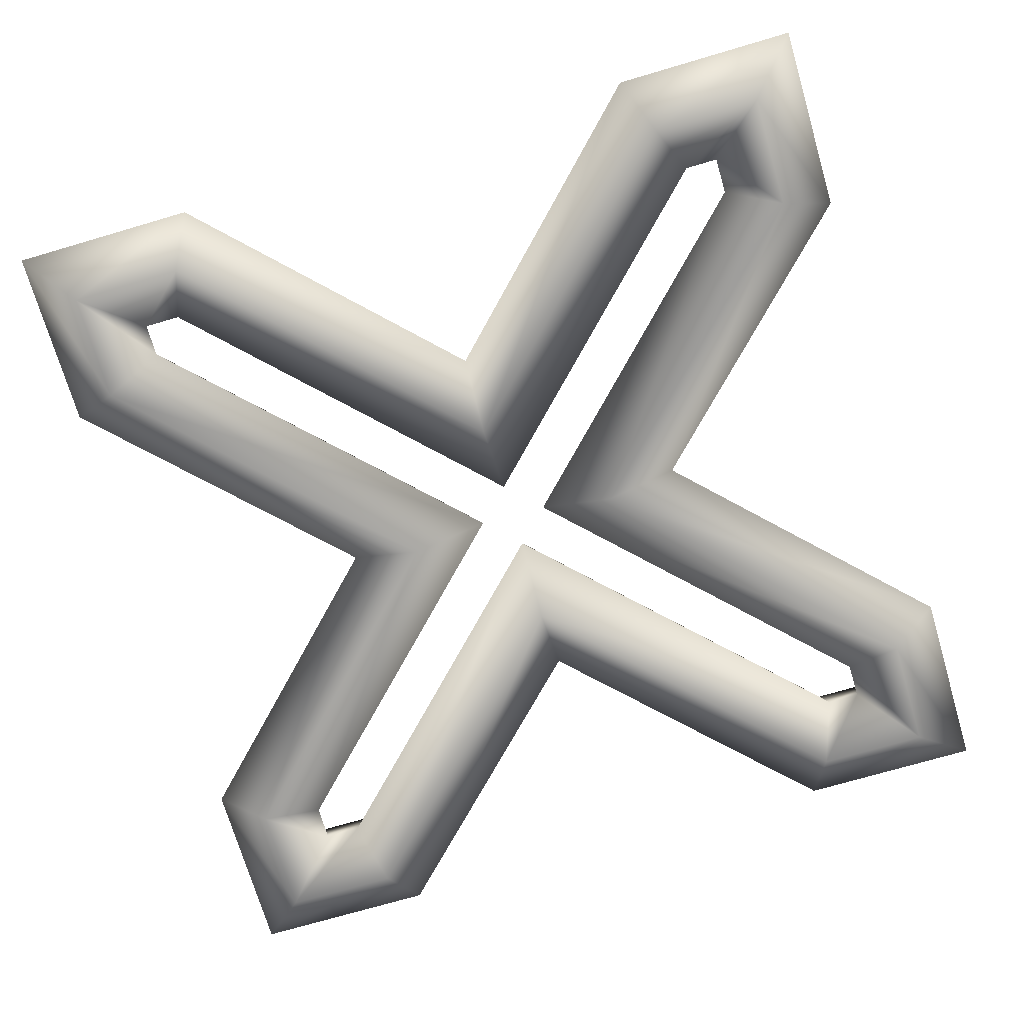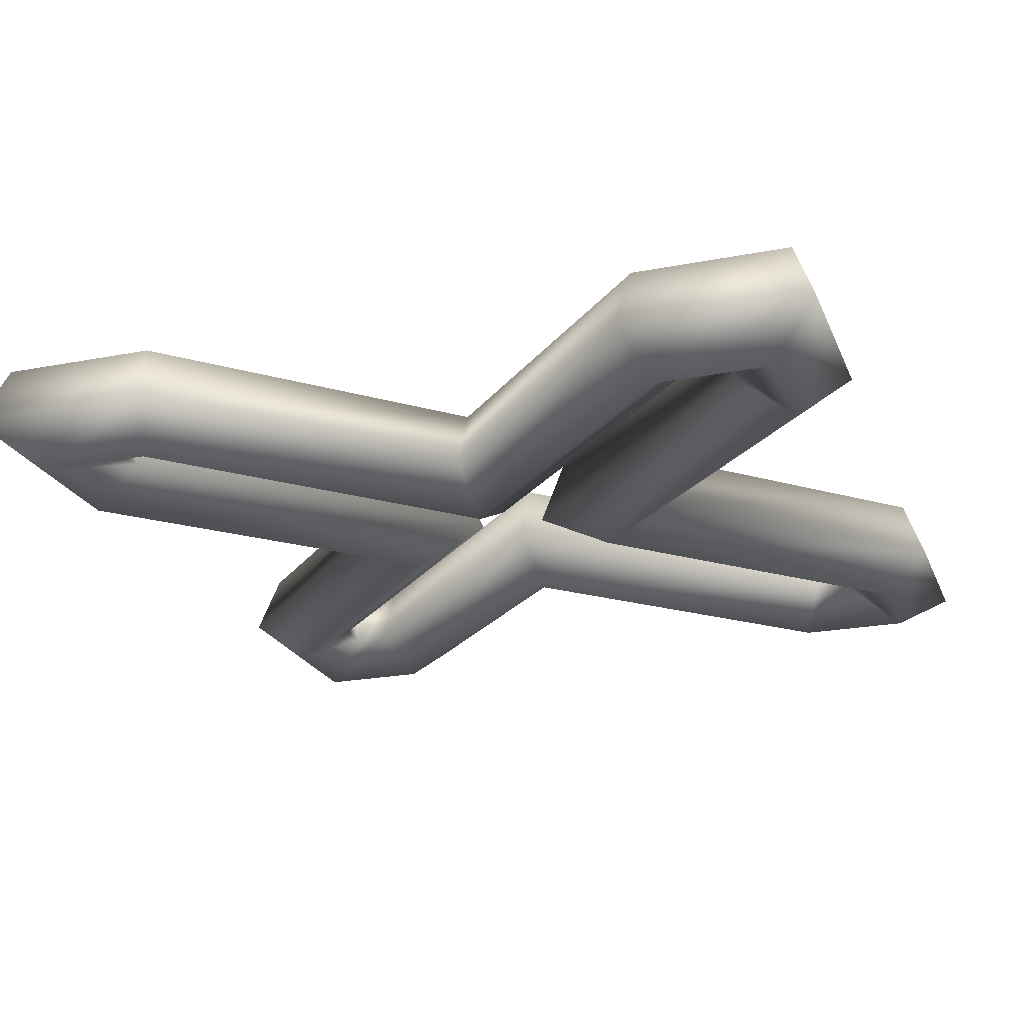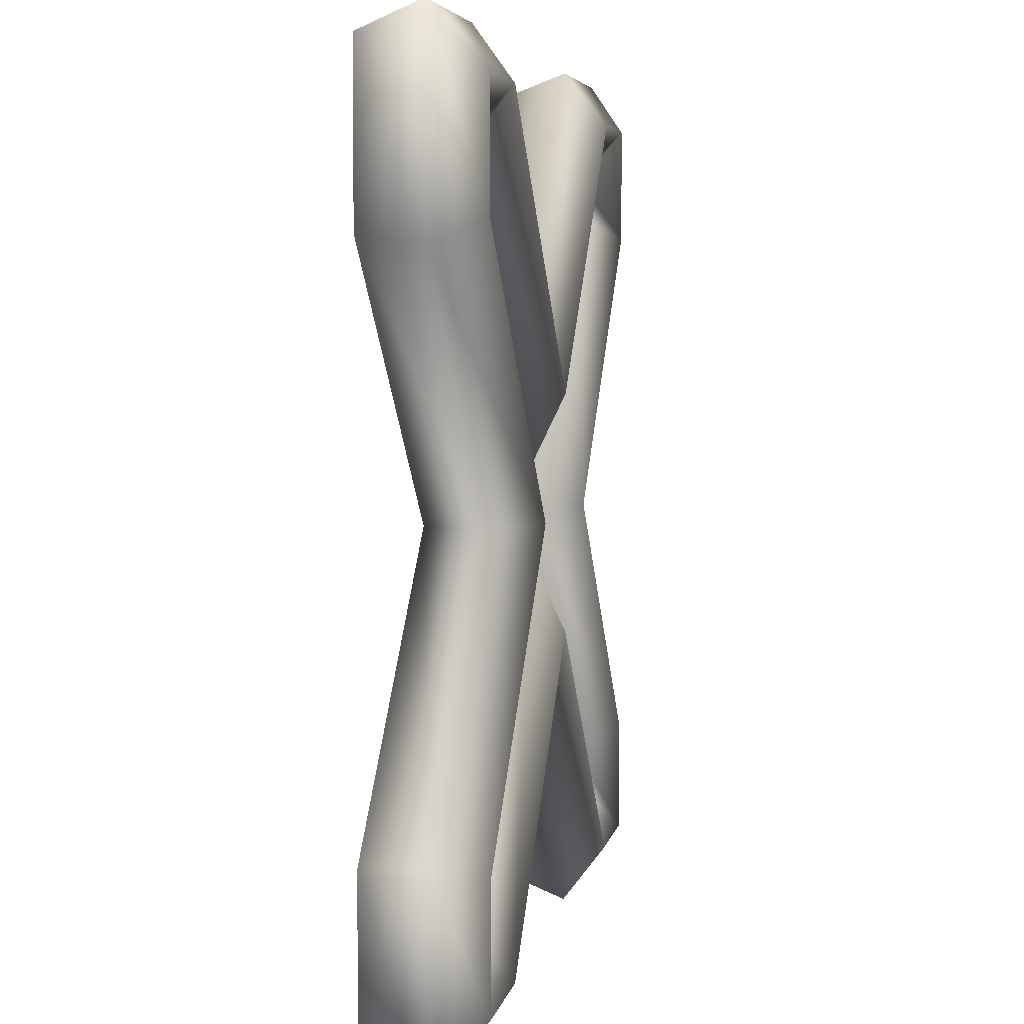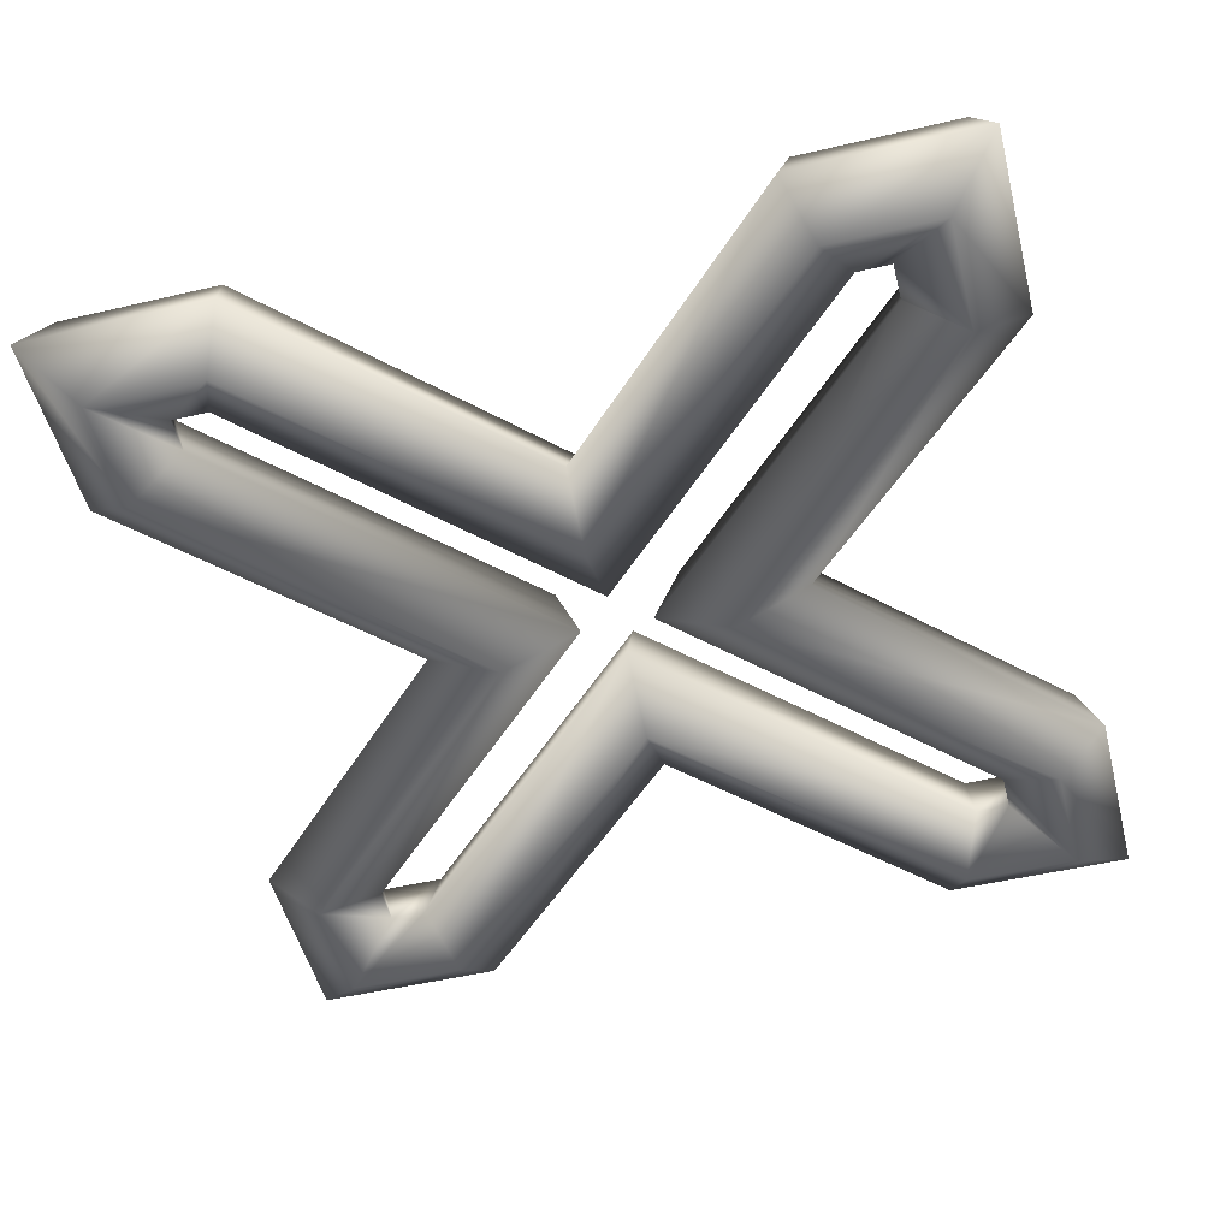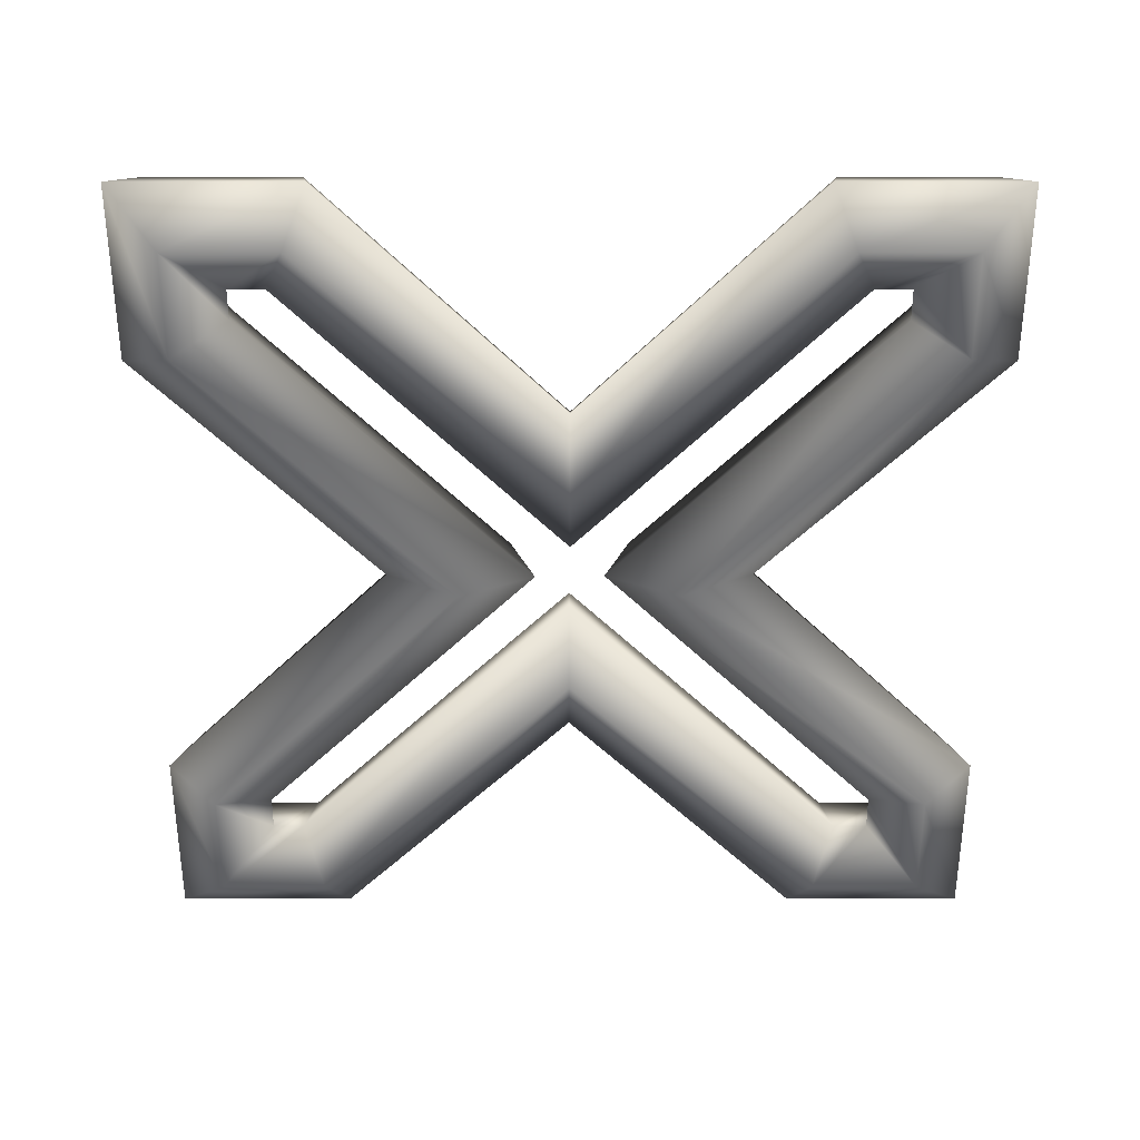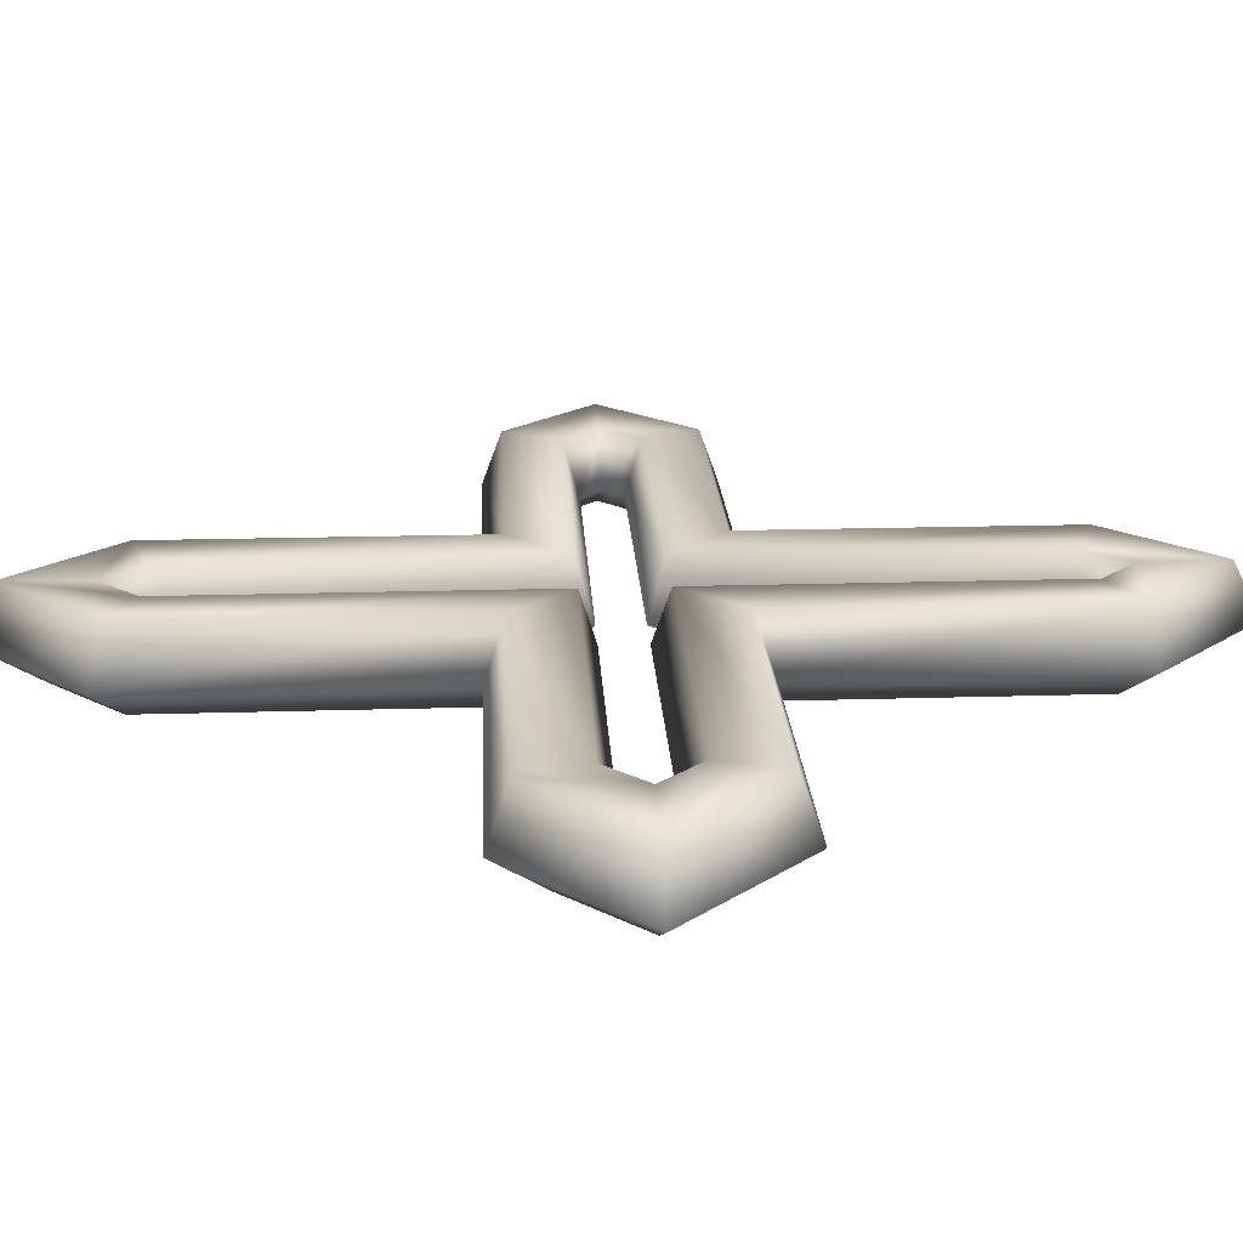
<metadata>
{"format":"obj","ext":"obj","renderer":"f3d","projection":"perspective","resolution":1024,"background":"white","views":[{"elev":-72.1,"azim":16.4,"up":"+Z"},{"elev":-22.2,"azim":-71.4,"up":"+Z"},{"elev":5.0,"azim":100.3,"up":"+Y"},{"elev":-50.9,"azim":14.3,"up":"+Z"},{"elev":-57.3,"azim":90.0,"up":"+Z"},{"elev":20.4,"azim":-48.0,"up":"+Z"}]}
</metadata>
<code>
v  1.409 -1.409 -0.0776
v  1.265 -1.409 -0.0776
v  1.232 -1.49 0.1989
v  1.49 -1.49 0.1989
v  1.113 -1.778 0.2077
v  1.778 -1.778 0.2077
v  1.073 -1.875 -0.0634
v  1.875 -1.875 -0.0634
v  1.167 -1.647 -0.2397
v  1.647 -1.647 -0.2397
v  0.0038 -0.1548 -0.0776
v  0.0039 -0.2686 0.1989
v  0.0045 -0.6752 0.2077
v  0.0047 -0.8127 -0.0634
v  0.0042 -0.491 -0.2397
v  -1.25 -1.409 -0.0776
v  -1.217 -1.49 0.1989
v  -1.098 -1.778 0.2077
v  -1.058 -1.875 -0.0634
v  -1.152 -1.647 -0.2397
v  -1.409 -1.409 -0.0776
v  -1.49 -1.49 0.1989
v  -1.778 -1.778 0.2077
v  -1.875 -1.875 -0.0634
v  -1.647 -1.647 -0.2397
v  -1.409 -1.266 -0.0776
v  -1.49 -1.232 0.1989
v  -1.778 -1.113 0.2077
v  -1.875 -1.073 -0.0634
v  -1.647 -1.167 -0.2397
v  -0.1478 -0.0039 -0.0776
v  -0.262 -0.0041 0.1989
v  -0.6696 -0.0046 0.2077
v  -0.8075 -0.0048 -0.0634
v  -0.485 -0.0044 -0.2397
v  -1.409 1.251 -0.0776
v  -1.49 1.217 0.1989
v  -1.778 1.098 0.2077
v  -1.875 1.057 -0.0634
v  -1.647 1.152 -0.2397
v  -1.409 1.409 -0.0776
v  -1.49 1.49 0.1989
v  -1.778 1.778 0.2077
v  -1.875 1.875 -0.0634
v  -1.647 1.647 -0.2397
v  -1.25 1.409 -0.0776
v  -1.217 1.49 0.1989
v  -1.098 1.778 0.2077
v  -1.058 1.875 -0.0634
v  -1.152 1.647 -0.2397
v  0.0082 0.1521 -0.0776
v  0.0082 0.2661 0.1989
v  0.0081 0.6731 0.2077
v  0.008 0.8107 -0.0634
v  0.0081 0.4887 -0.2397
v  1.266 1.409 -0.0776
v  1.232 1.49 0.1989
v  1.113 1.778 0.2077
v  1.073 1.875 -0.0634
v  1.167 1.647 -0.2397
v  1.409 1.409 -0.0776
v  1.49 1.49 0.1989
v  1.778 1.778 0.2077
v  1.875 1.875 -0.0634
v  1.647 1.647 -0.2397
v  1.409 1.25 -0.0776
v  1.49 1.217 0.1989
v  1.778 1.098 0.2077
v  1.875 1.058 -0.0634
v  1.647 1.152 -0.2397
v  0.1593 0.0007 -0.0776
v  0.2733 0.0007 0.1989
v  0.6804 0.0006 0.2077
v  0.818 0.0005 -0.0634
v  0.496 0.0006 -0.2397
v  1.409 -1.25 -0.0776
v  1.49 -1.217 0.1989
v  1.778 -1.098 0.2077
v  1.875 -1.058 -0.0634
v  1.647 -1.152 -0.2397
o CLEM_2__Prop_Neon017
g CLEM_2__Prop_Neon017
f 1 2 3 4
f 4 3 5 6
f 6 5 7 8
f 8 7 9 10
f 10 9 2 1
f 2 11 12 3
f 3 12 13 5
f 5 13 14 7
f 7 14 15 9
f 9 15 11 2
f 11 16 17 12
f 12 17 18 13
f 13 18 19 14
f 14 19 20 15
f 15 20 16 11
f 16 21 22 17
f 17 22 23 18
f 18 23 24 19
f 19 24 25 20
f 20 25 21 16
f 21 26 27 22
f 22 27 28 23
f 23 28 29 24
f 24 29 30 25
f 25 30 26 21
f 26 31 32 27
f 27 32 33 28
f 28 33 34 29
f 29 34 35 30
f 30 35 31 26
f 31 36 37 32
f 32 37 38 33
f 33 38 39 34
f 34 39 40 35
f 35 40 36 31
f 36 41 42 37
f 37 42 43 38
f 38 43 44 39
f 39 44 45 40
f 40 45 41 36
f 41 46 47 42
f 42 47 48 43
f 43 48 49 44
f 44 49 50 45
f 45 50 46 41
f 46 51 52 47
f 47 52 53 48
f 48 53 54 49
f 49 54 55 50
f 50 55 51 46
f 51 56 57 52
f 52 57 58 53
f 53 58 59 54
f 54 59 60 55
f 55 60 56 51
f 56 61 62 57
f 57 62 63 58
f 58 63 64 59
f 59 64 65 60
f 60 65 61 56
f 61 66 67 62
f 62 67 68 63
f 63 68 69 64
f 64 69 70 65
f 65 70 66 61
f 66 71 72 67
f 67 72 73 68
f 68 73 74 69
f 69 74 75 70
f 70 75 71 66
f 71 76 77 72
f 72 77 78 73
f 73 78 79 74
f 74 79 80 75
f 75 80 76 71
f 76 1 4 77
f 77 4 6 78
f 78 6 8 79
f 79 8 10 80
f 80 10 1 76

</code>
